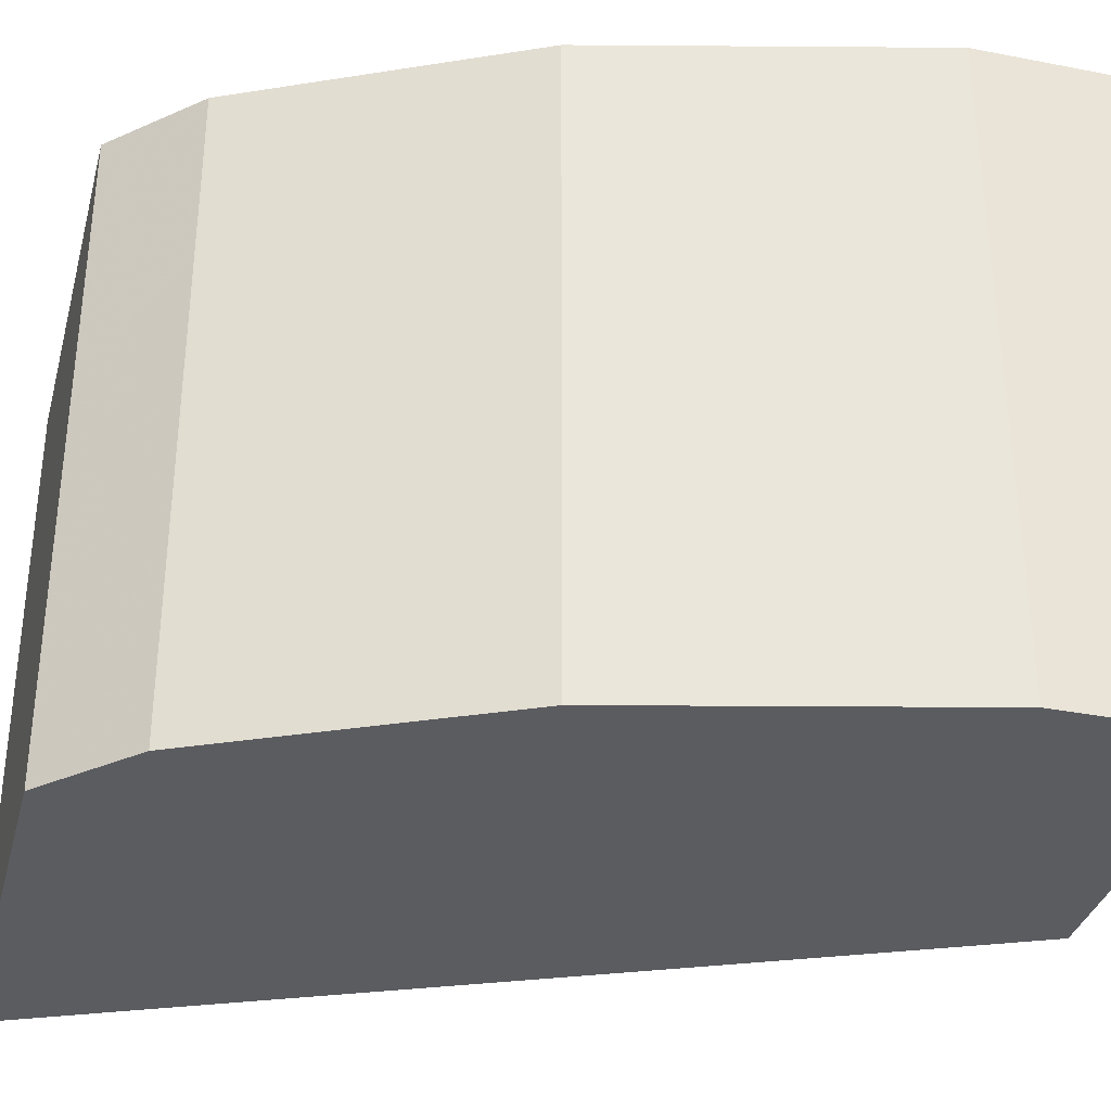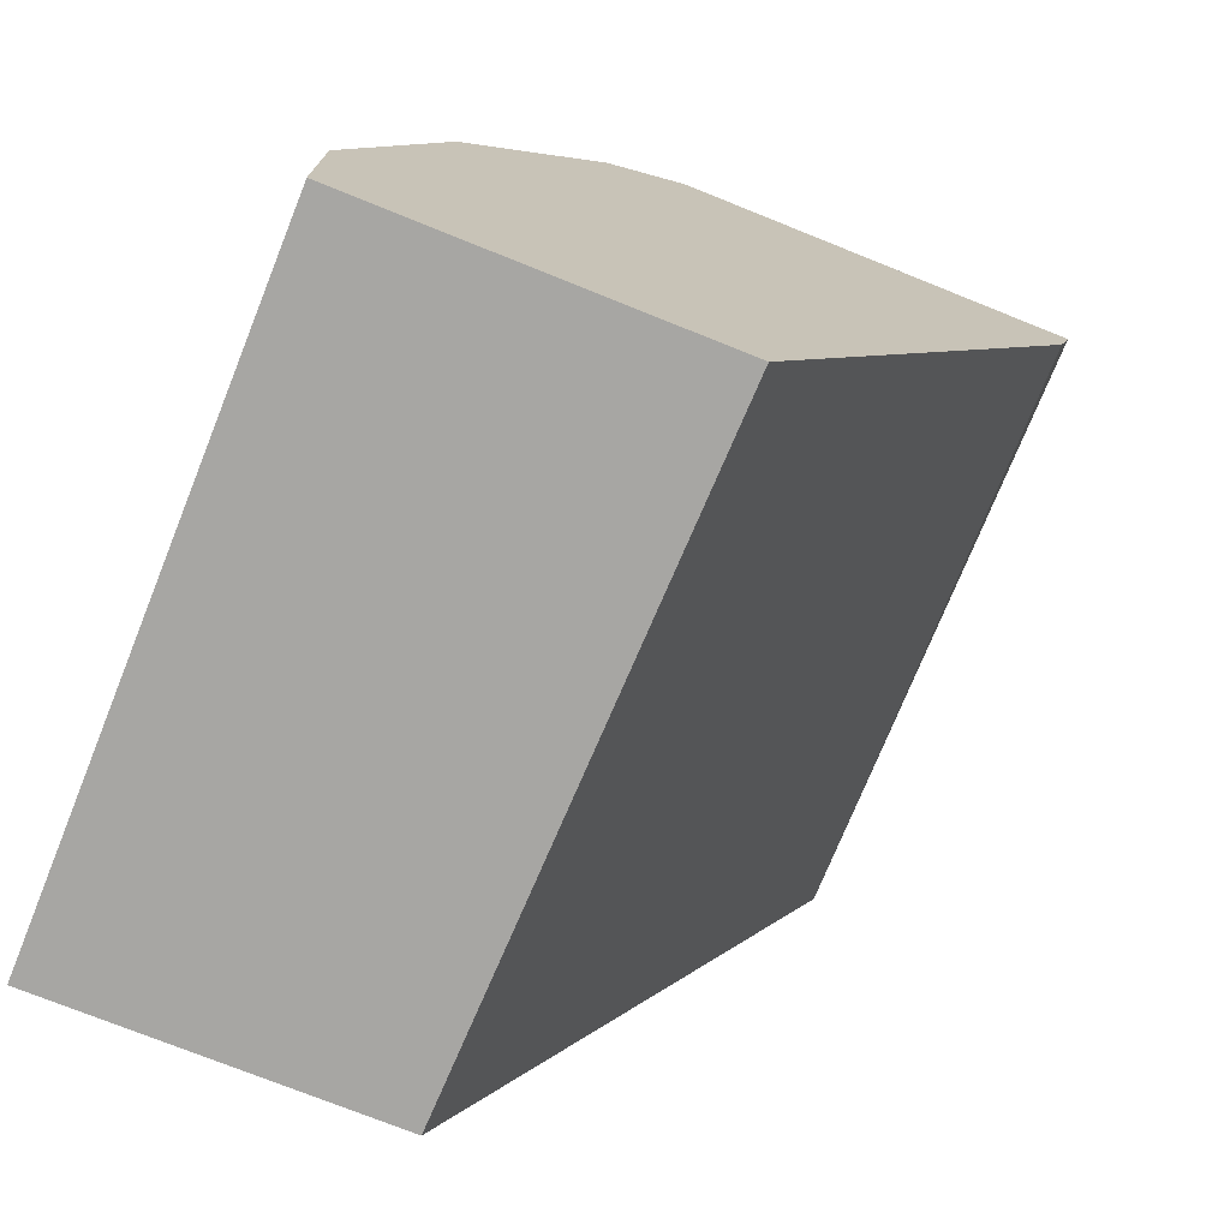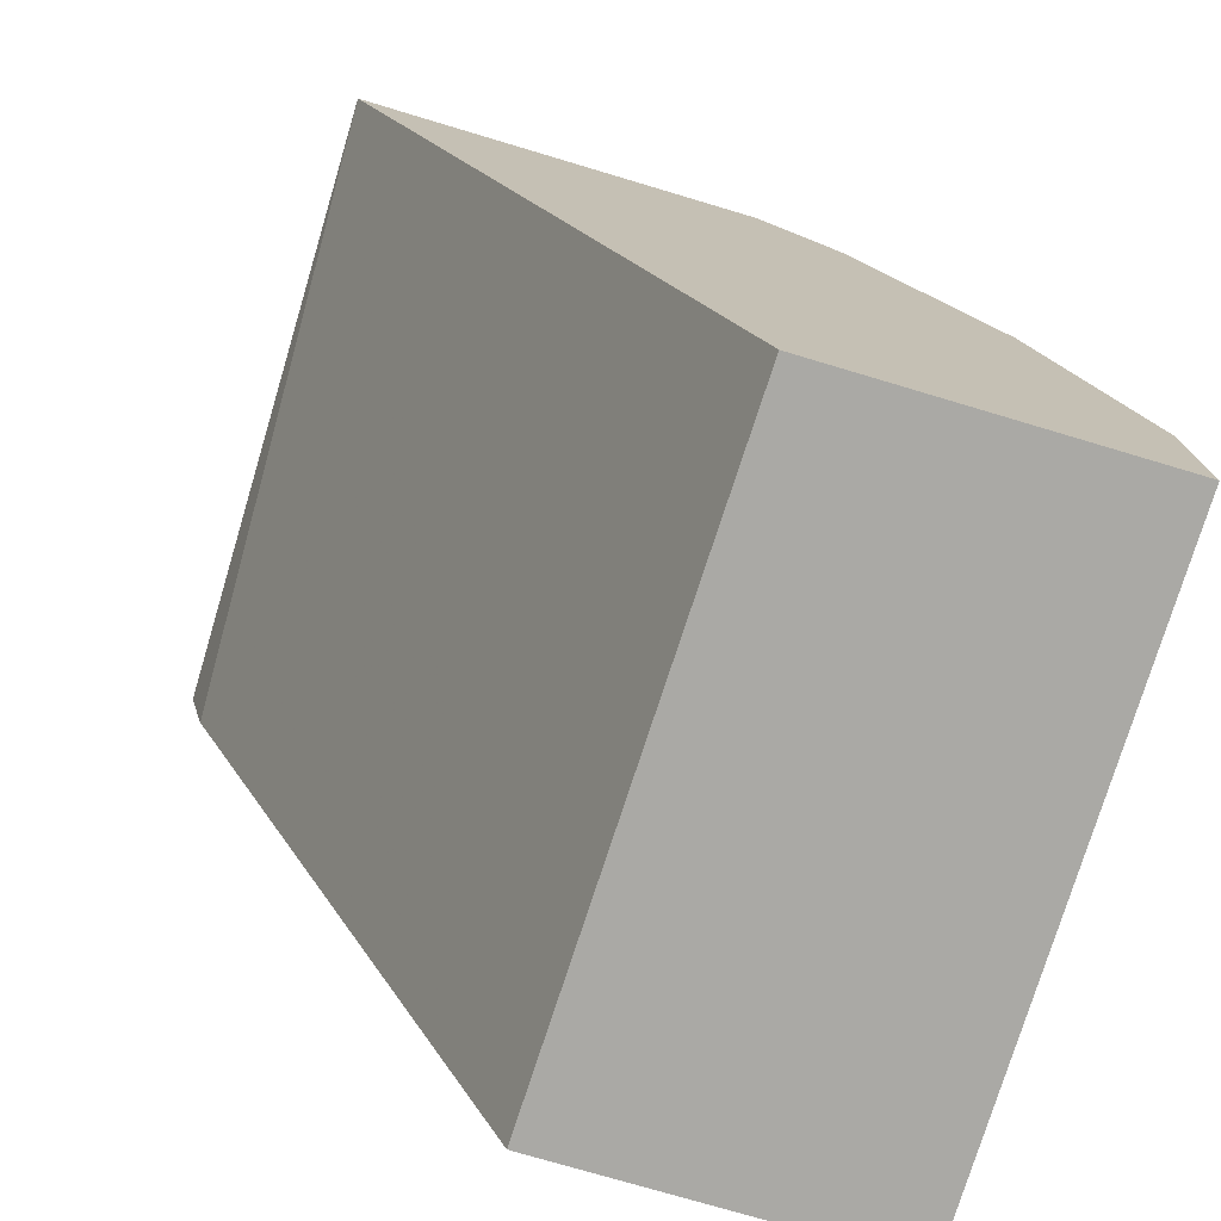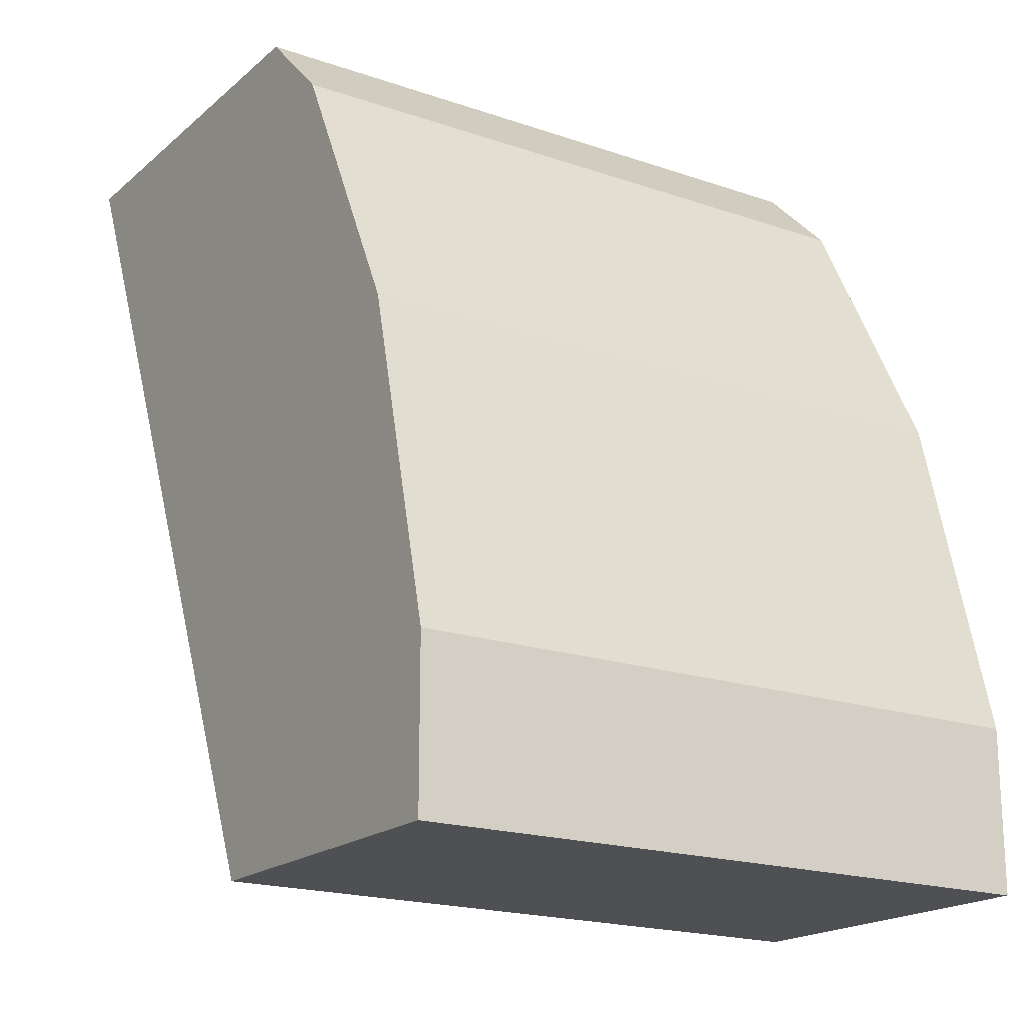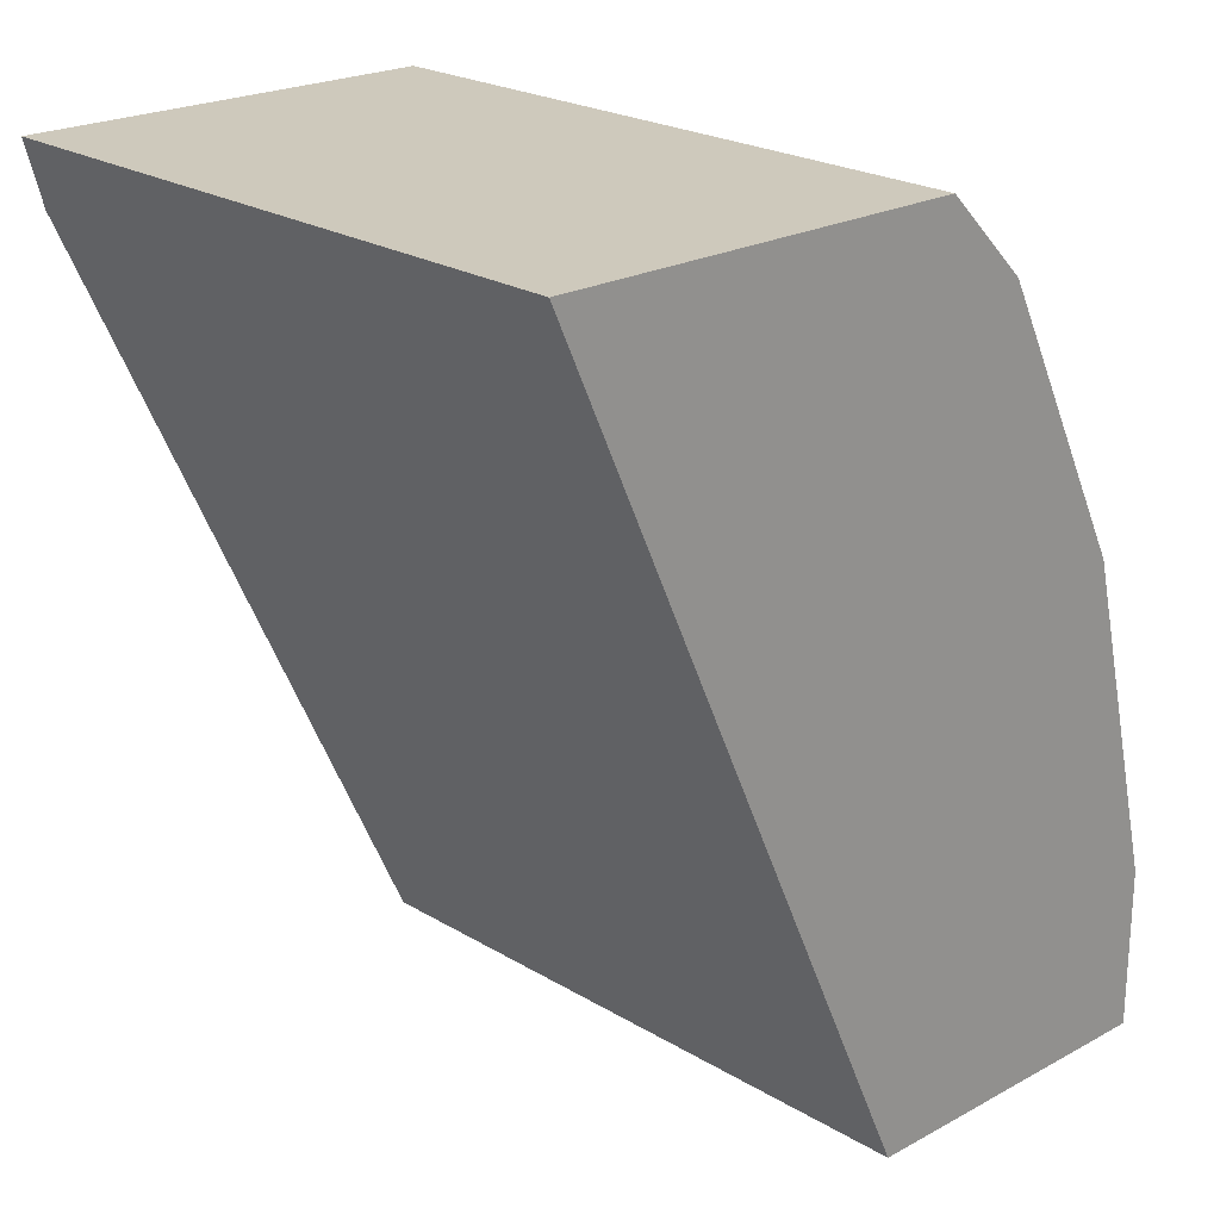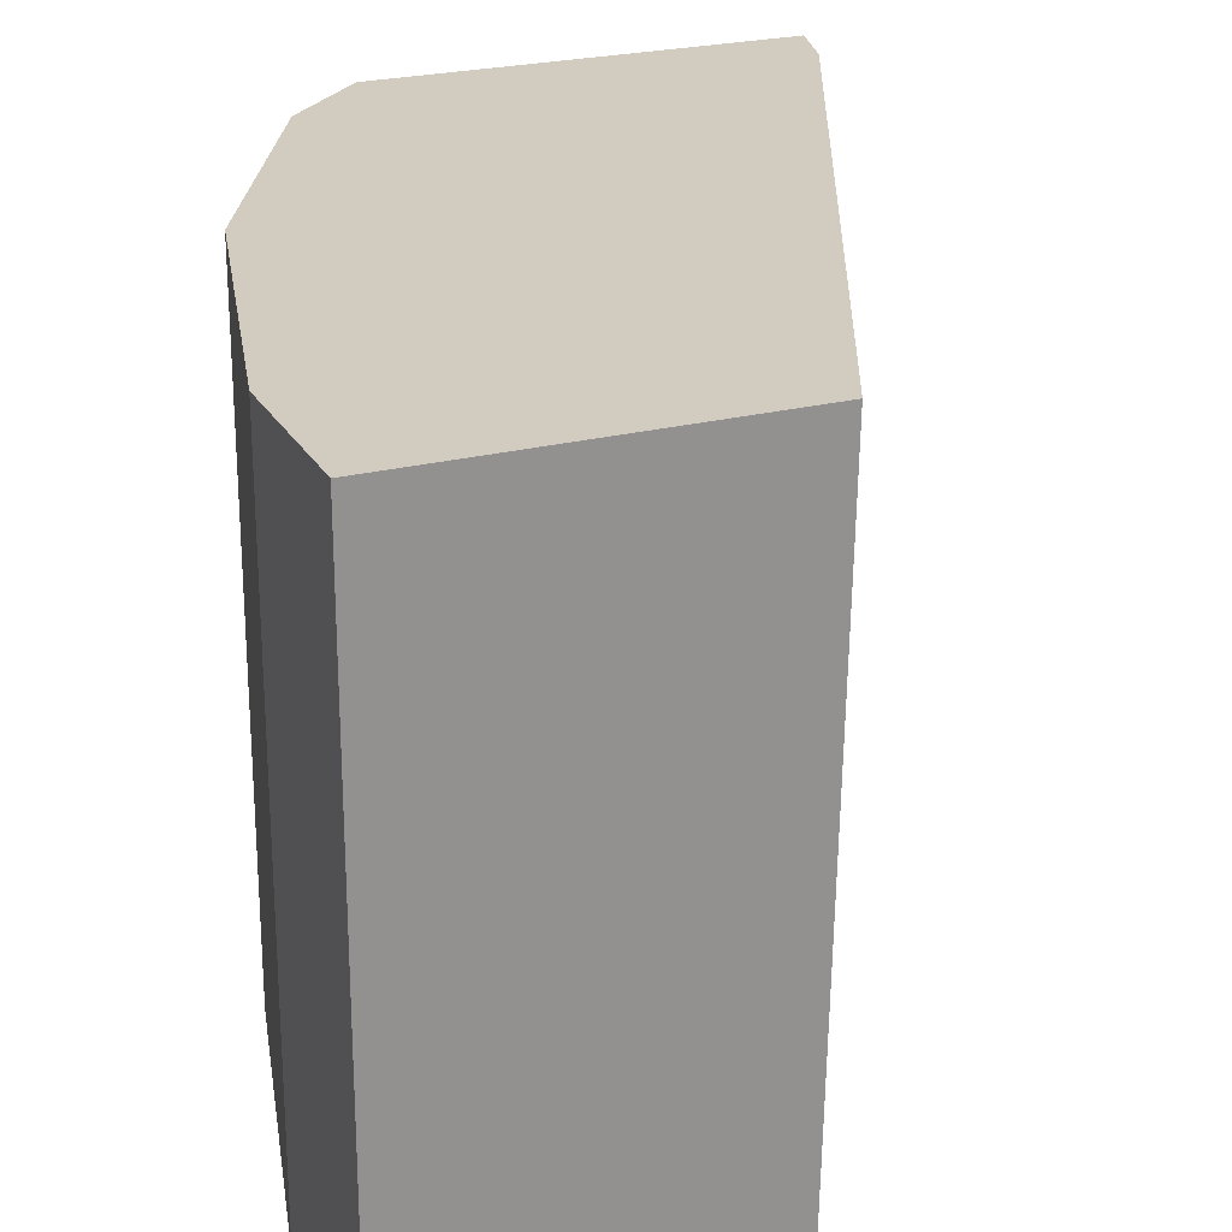
<metadata>
{"format":"obj","ext":"obj","renderer":"f3d","projection":"perspective","resolution":1024,"background":"white","views":[{"elev":-34.4,"azim":75.4,"up":"+Y"},{"elev":-74.1,"azim":158.1,"up":"+Z"},{"elev":-75.3,"azim":-16.6,"up":"+Z"},{"elev":-18.9,"azim":56.9,"up":"+Z"},{"elev":22.5,"azim":-43.0,"up":"+Z"},{"elev":24.0,"azim":157.1,"up":"+Y"}]}
</metadata>
<code>
v 0.6242 -0.05736 0.06938
v 0.6242 -0.3288 0.06938
v 0.6242 -0.05736 0.001994
v 0.5895 -0.05736 0.208
v 0.6242 -0.3288 0.001994
v 0.5895 -0.3288 0.208
v 0.4795 -0.05736 0.001994
v 0.5662 -0.05736 0.2547
v 0.4855 -0.3288 0.001994
v 0.5805 -0.3288 0.226
v 0.3305 -0.05736 0.3305
v 0.3239 -0.3288 0.3579
v 0.5433 -0.05736 0.3005
v 0.5458 -0.3288 0.2954
v 0.3232 -0.05736 0.3579
v 0.4972 -0.3288 0.3579
v 0.5321 -0.05736 0.3228
v 0.5433 -0.3288 0.3005
v 0.4972 -0.05736 0.3579
v 0.5317 -0.3288 0.3236
v 0.5317 -0.05736 0.3236
f 3 5 9
f 8 14 10
f 3 9 7
f 4 8 6
f 6 8 10
f 7 9 12
f 8 13 14
f 11 12 15
f 16 20 21
f 12 19 15
f 13 17 14
f 14 17 18
f 16 21 19
f 17 21 20
f 17 20 18
f 2 9 5
f 12 16 19
f 2 12 9
f 7 12 11
f 2 20 16
f 2 16 12
f 1 2 5
f 1 3 7
f 1 7 11
f 1 11 15
f 1 15 19
f 1 19 21
f 1 21 17
f 1 17 13
f 1 5 3
f 1 8 4
f 1 4 6
f 1 6 2
f 2 6 10
f 2 10 14
f 2 14 18
f 1 13 8
f 2 18 20

</code>
